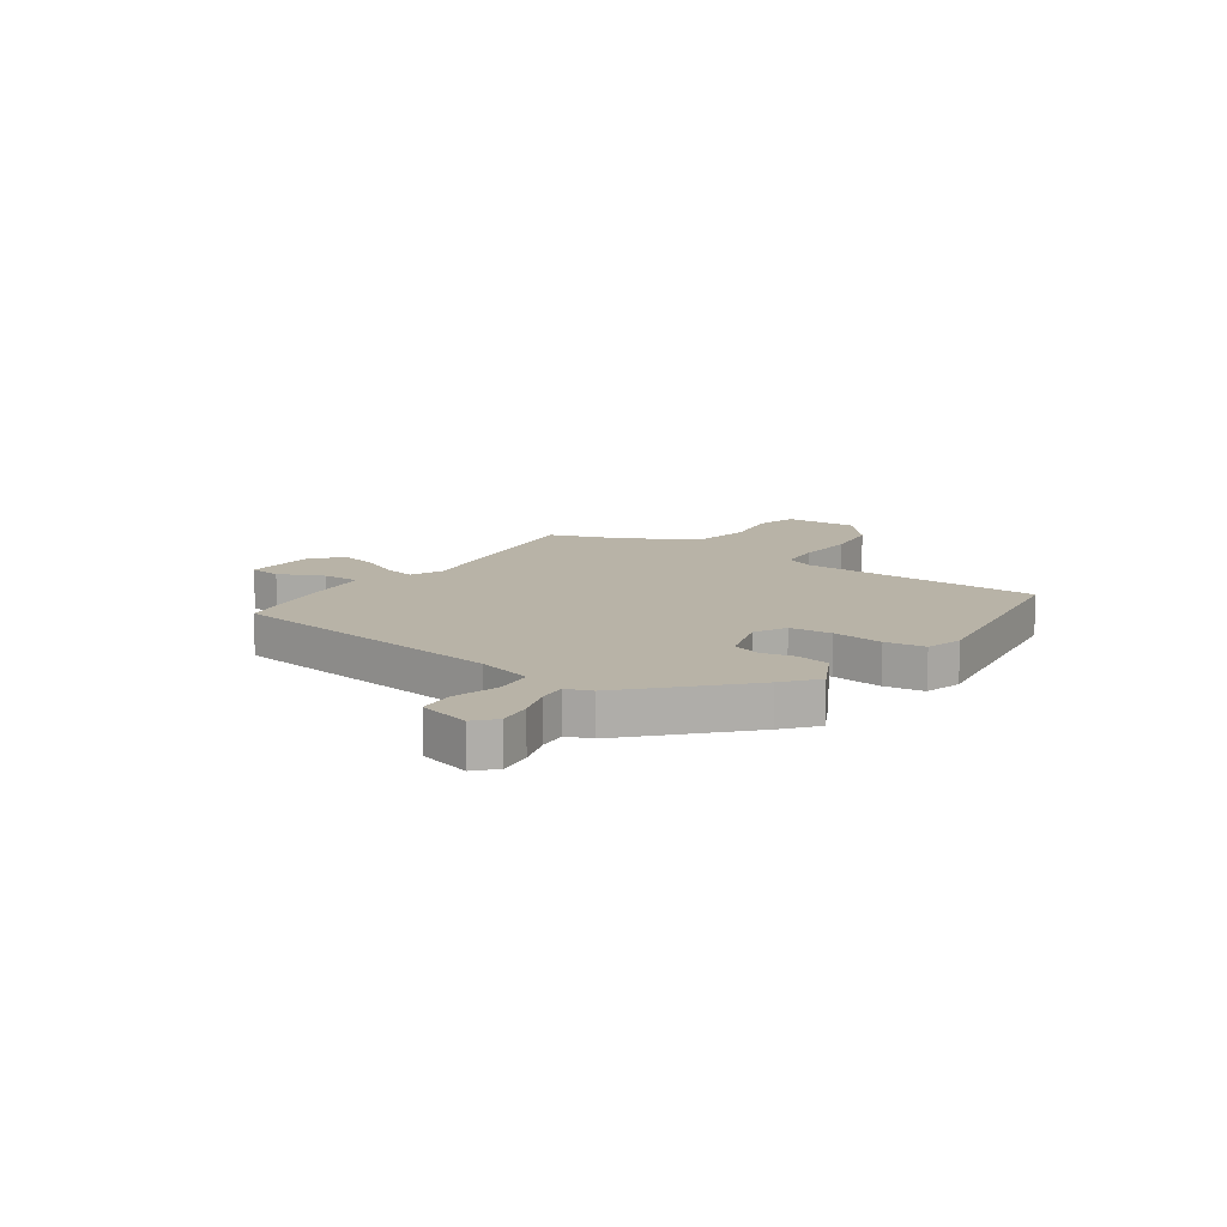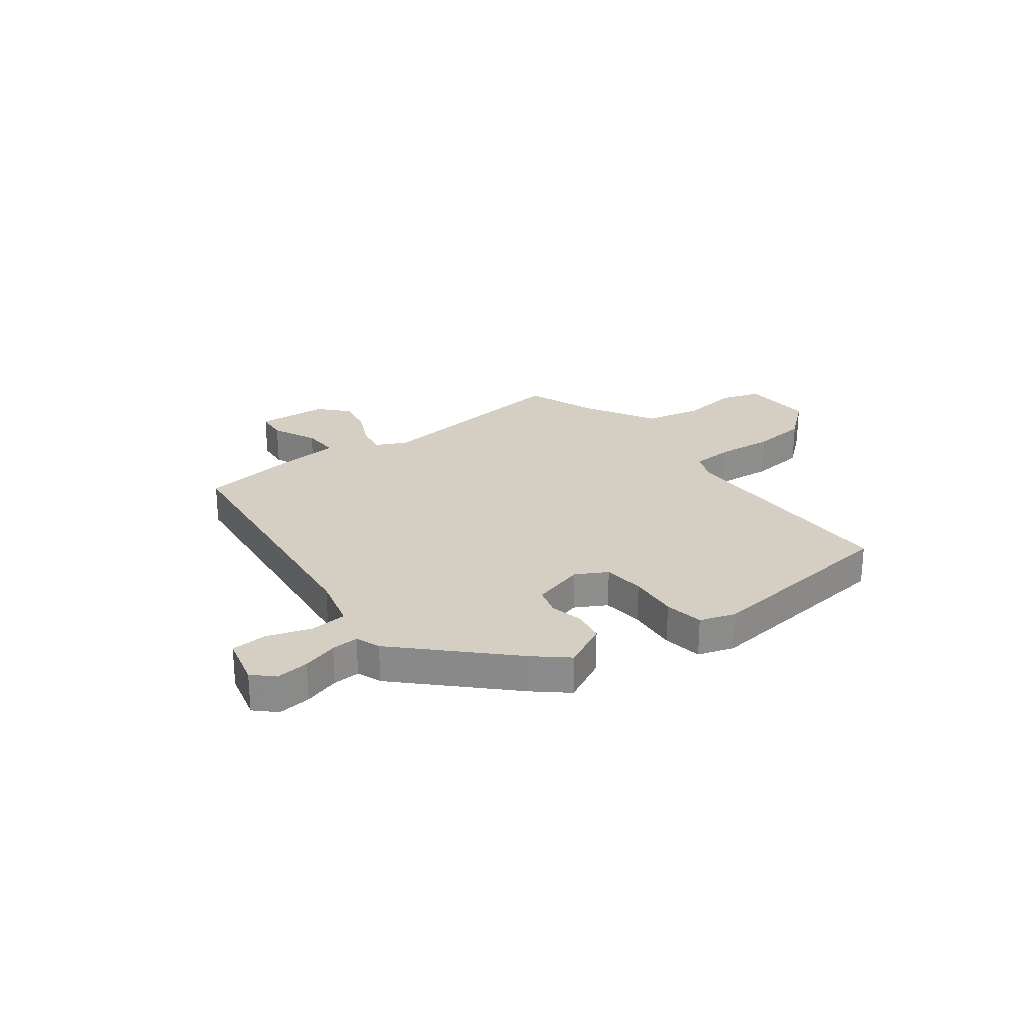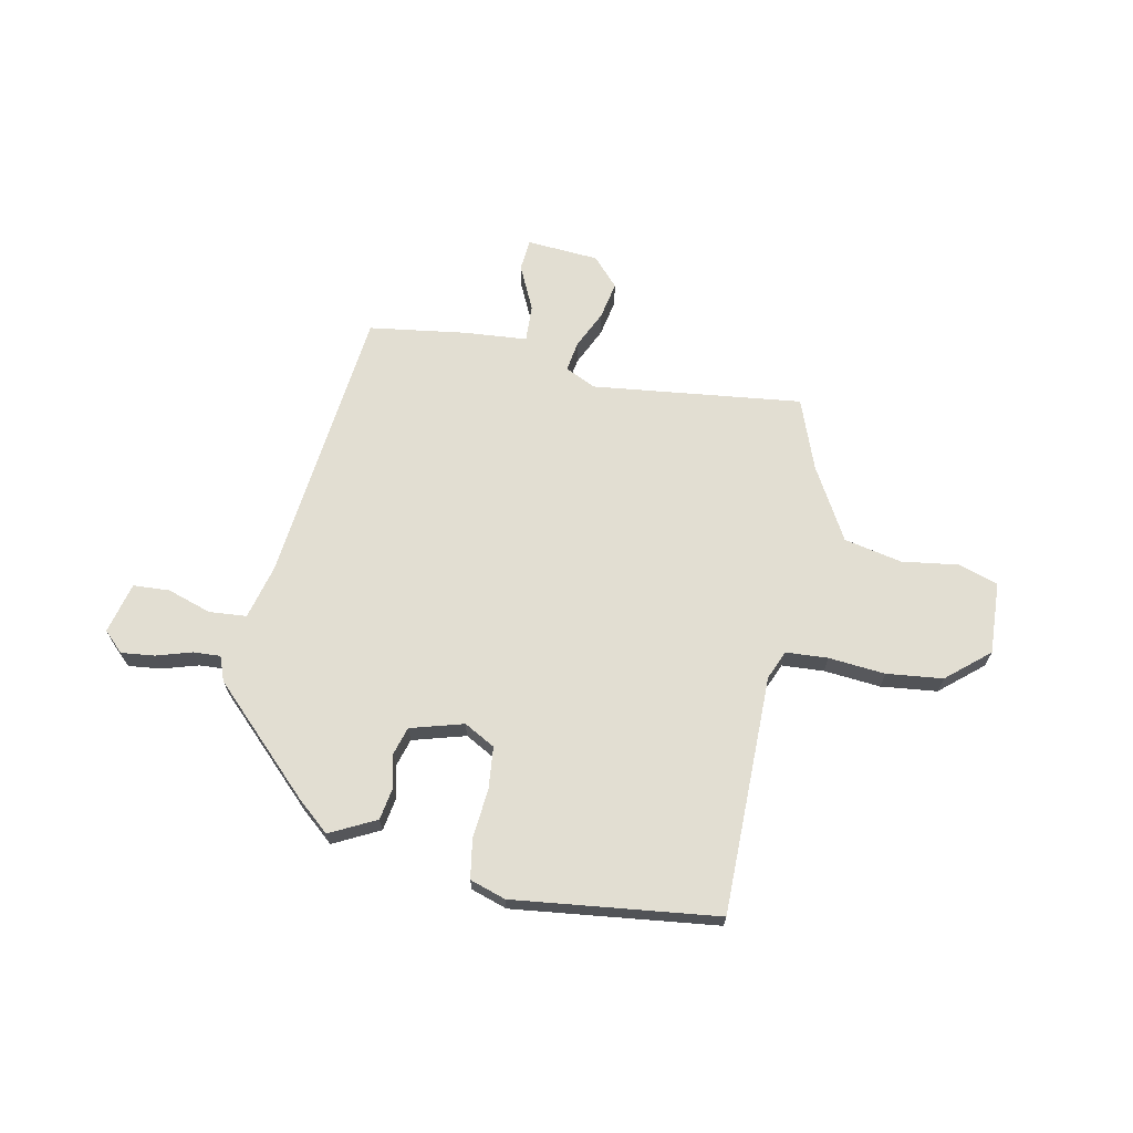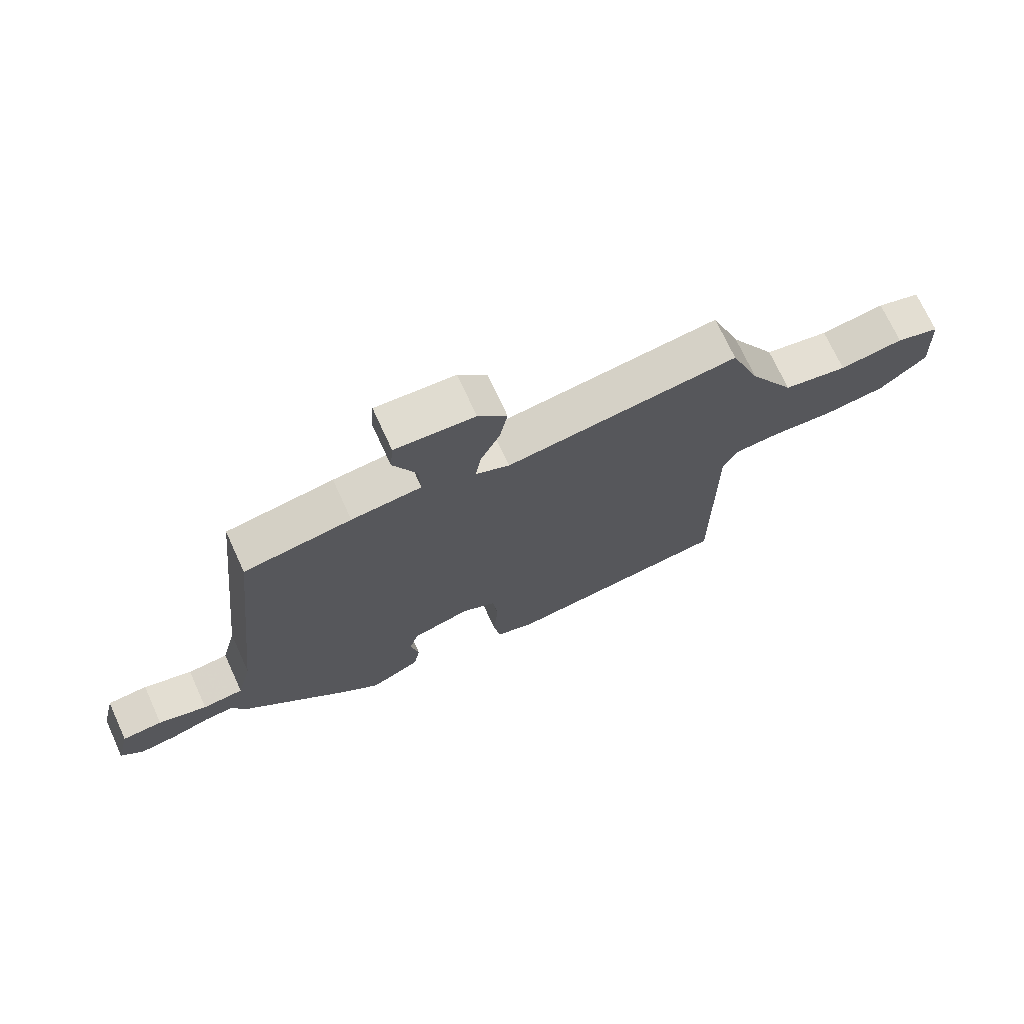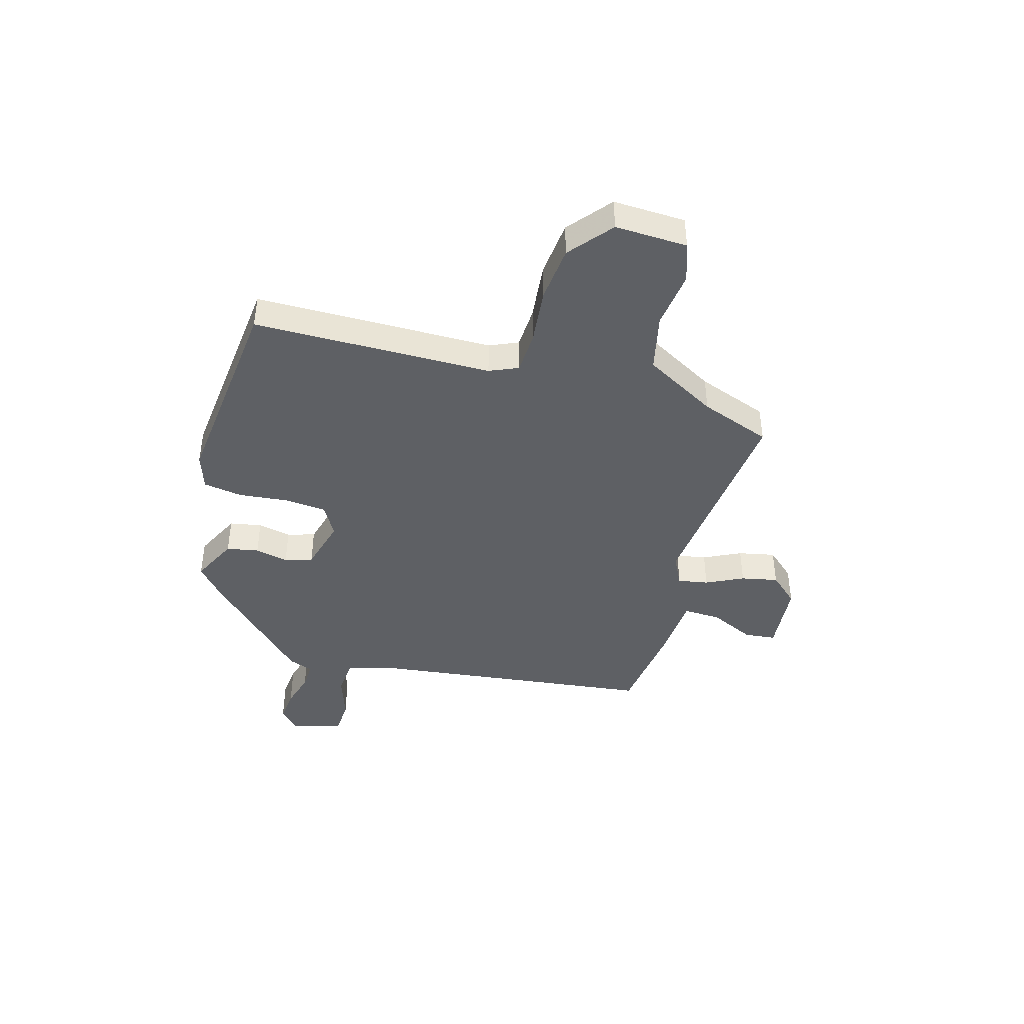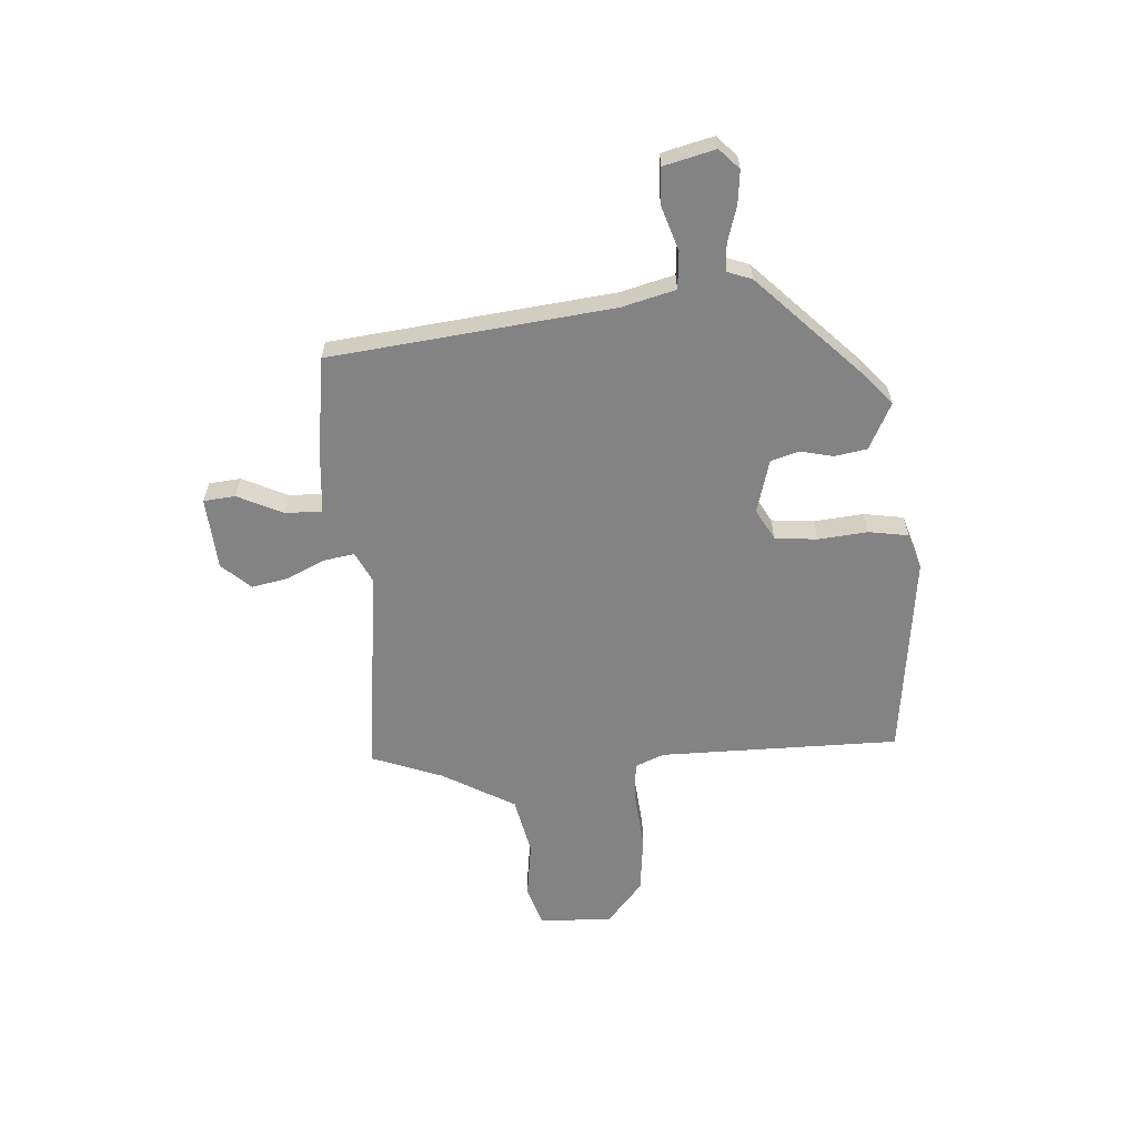
<metadata>
{"format":"obj","ext":"obj","renderer":"f3d","projection":"perspective","resolution":1024,"background":"white","views":[{"elev":12.7,"azim":124.9,"up":"+Y"},{"elev":25.6,"azim":143.3,"up":"+Y"},{"elev":67.8,"azim":-168.4,"up":"+Y"},{"elev":71.8,"azim":155.4,"up":"+Z"},{"elev":-42.9,"azim":-104.9,"up":"+Y"},{"elev":-61.2,"azim":94.2,"up":"+Y"}]}
</metadata>
<code>
v -0.423 0.07 0.503
v -0.038 0.07 0.456
v 0.018 0.07 0.483
v 0.009 0.07 0.539
v -0.023 0.07 0.608
v -0.036 0.07 0.676
v 0.012 0.07 0.728
v 0.144 0.07 0.737
v 0.149 0.07 0.679
v 0.11 0.07 0.597
v 0.107 0.07 0.529
v 0.223 0.07 0.519
v 0.401 0.07 0.493
v 0.456 0.07 -0.022
v 0.481 0.07 -0.121
v 0.549 0.07 -0.127
v 0.63 0.07 -0.101
v 0.697 0.07 -0.105
v 0.72 0.07 -0.199
v 0.683 0.07 -0.234
v 0.622 0.07 -0.227
v 0.557 0.07 -0.207
v 0.507 0.07 -0.204
v 0.49 0.07 -0.249
v 0.304 0.07 -0.431
v 0.244 0.07 -0.482
v 0.16 0.07 -0.439
v 0.15 0.07 -0.38
v 0.164 0.07 -0.319
v 0.149 0.07 -0.268
v 0.052 0.07 -0.24
v -0.005 0.07 -0.271
v -0.013 0.07 -0.348
v -0.005 0.07 -0.439
v -0.017 0.07 -0.511
v -0.083 0.07 -0.532
v -0.457 0.07 -0.486
v -0.455 0.07 -0.048
v -0.477 0.07 0.005
v -0.554 0.07 0.01
v -0.658 0.07 0.001
v -0.761 0.07 0.013
v -0.838 0.07 0.079
v -0.831 0.07 0.212
v -0.759 0.07 0.235
v -0.654 0.07 0.22
v -0.548 0.07 0.242
v -0.472 0.07 0.374
v -0.423 0 0.503
v -0.038 0 0.456
v 0.018 0 0.483
v 0.009 0 0.539
v -0.023 0 0.608
v -0.036 0 0.676
v 0.012 0 0.728
v 0.144 0 0.737
v 0.149 0 0.679
v 0.11 0 0.597
v 0.107 0 0.529
v 0.223 0 0.519
v 0.401 0 0.493
v 0.456 0 -0.022
v 0.481 0 -0.121
v 0.549 0 -0.127
v 0.63 0 -0.101
v 0.697 0 -0.105
v 0.72 0 -0.199
v 0.683 0 -0.234
v 0.622 0 -0.227
v 0.557 0 -0.207
v 0.507 0 -0.204
v 0.49 0 -0.249
v 0.304 0 -0.431
v 0.244 0 -0.482
v 0.16 0 -0.439
v 0.15 0 -0.38
v 0.164 0 -0.319
v 0.149 0 -0.268
v 0.052 0 -0.24
v -0.005 0 -0.271
v -0.013 0 -0.348
v -0.005 0 -0.439
v -0.017 0 -0.511
v -0.083 0 -0.532
v -0.457 0 -0.486
v -0.455 0 -0.048
v -0.477 0 0.005
v -0.554 0 0.01
v -0.658 0 0.001
v -0.761 0 0.013
v -0.838 0 0.079
v -0.831 0 0.212
v -0.759 0 0.235
v -0.654 0 0.22
v -0.548 0 0.242
v -0.472 0 0.374
f 43 44 45 46
f 43 46 47
f 40 41 42 43
f 39 40 43 47
f 38 39 47 48
f 36 37 38
f 33 34 35 36
f 32 33 36 38
f 31 32 38 48
f 26 27 28 29
f 26 29 30
f 23 24 25 26
f 23 26 30
f 19 20 21 22
f 19 22 23
f 16 17 18 19
f 15 16 19 23
f 11 12 13 14
f 11 14 15
f 7 8 9 10
f 7 10 11
f 4 5 6 7
f 3 4 7 11
f 31 48 1 2
f 30 31 2 3
f 15 23 30
f 3 11 15 30
f 94 93 92 91
f 95 94 91
f 91 90 89 88
f 95 91 88 87
f 96 95 87 86
f 86 85 84
f 84 83 82 81
f 86 84 81 80
f 96 86 80 79
f 77 76 75 74
f 78 77 74
f 74 73 72 71
f 78 74 71
f 70 69 68 67
f 71 70 67
f 67 66 65 64
f 71 67 64 63
f 62 61 60 59
f 63 62 59
f 58 57 56 55
f 59 58 55
f 55 54 53 52
f 59 55 52 51
f 50 49 96 79
f 51 50 79 78
f 78 71 63
f 78 63 59 51
f 1 49 50 2
f 2 50 51 3
f 3 51 52 4
f 4 52 53 5
f 5 53 54 6
f 6 54 55 7
f 7 55 56 8
f 8 56 57 9
f 9 57 58 10
f 10 58 59 11
f 11 59 60 12
f 12 60 61 13
f 13 61 62 14
f 14 62 63 15
f 15 63 64 16
f 16 64 65 17
f 17 65 66 18
f 18 66 67 19
f 19 67 68 20
f 20 68 69 21
f 21 69 70 22
f 22 70 71 23
f 23 71 72 24
f 24 72 73 25
f 25 73 74 26
f 26 74 75 27
f 27 75 76 28
f 28 76 77 29
f 29 77 78 30
f 30 78 79 31
f 31 79 80 32
f 32 80 81 33
f 33 81 82 34
f 34 82 83 35
f 35 83 84 36
f 36 84 85 37
f 37 85 86 38
f 38 86 87 39
f 39 87 88 40
f 40 88 89 41
f 41 89 90 42
f 42 90 91 43
f 43 91 92 44
f 44 92 93 45
f 45 93 94 46
f 46 94 95 47
f 47 95 96 48
f 48 96 49 1

</code>
